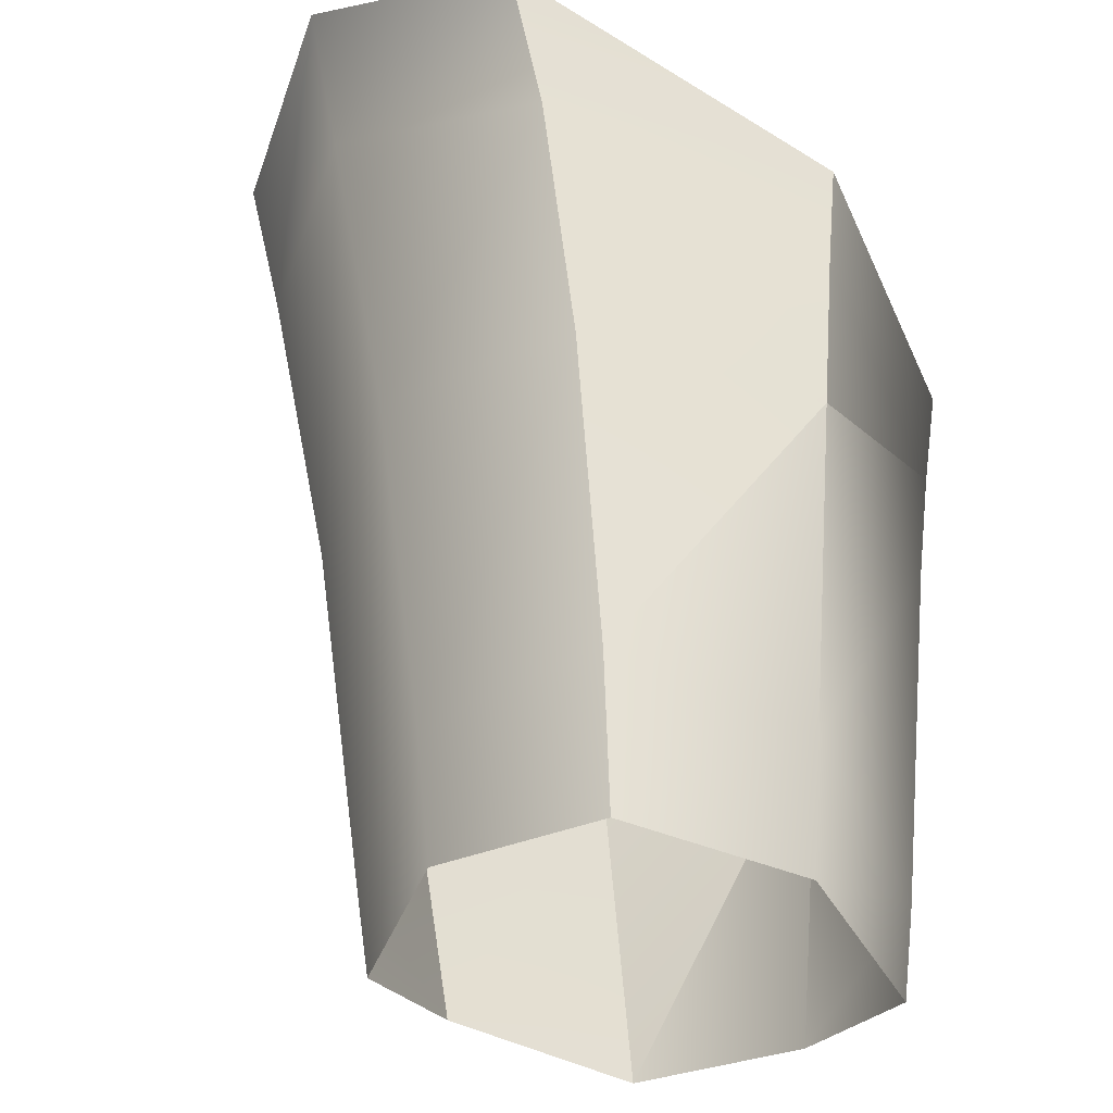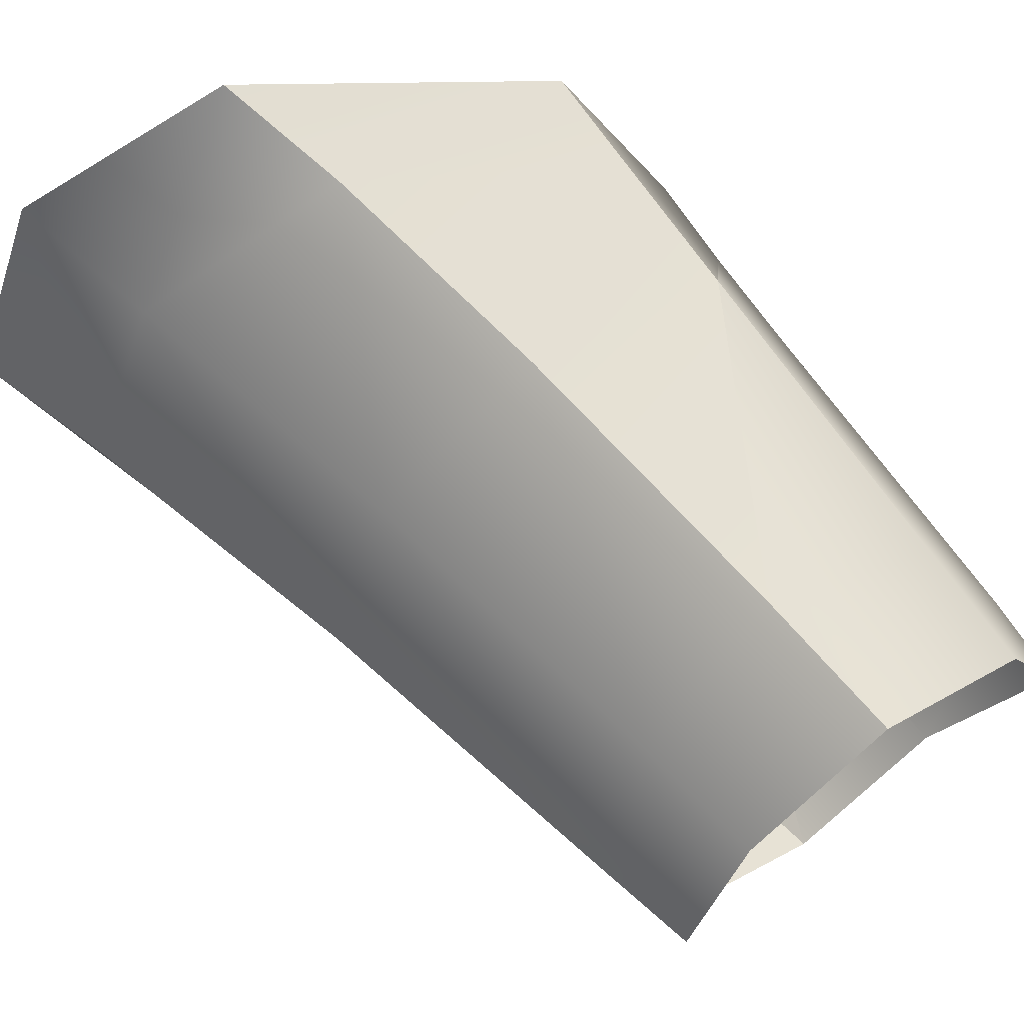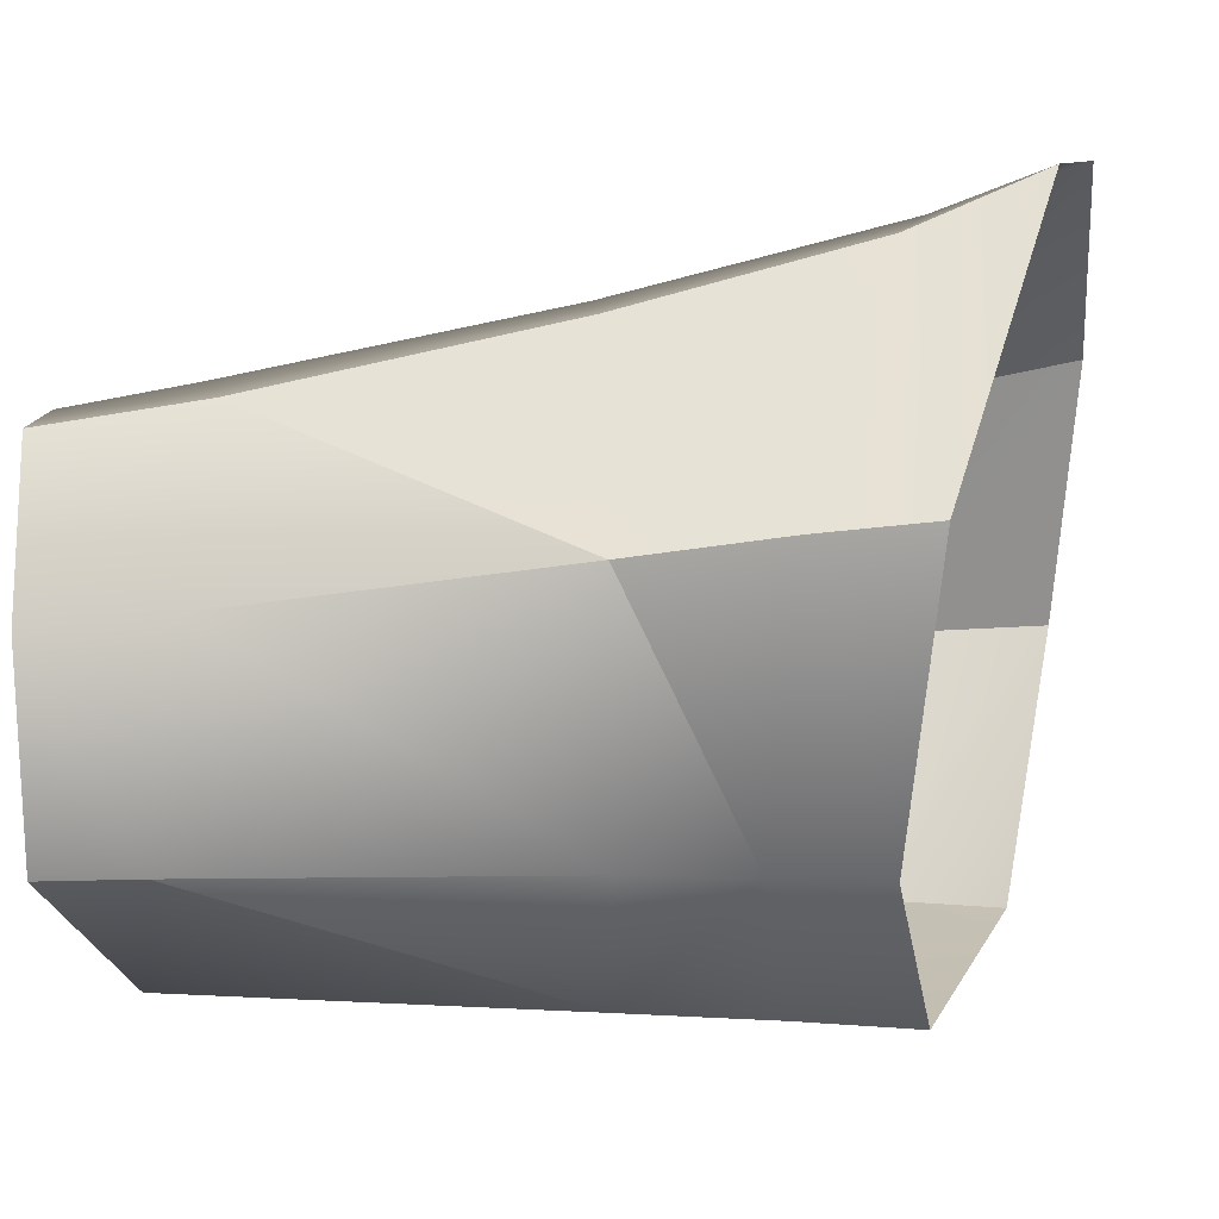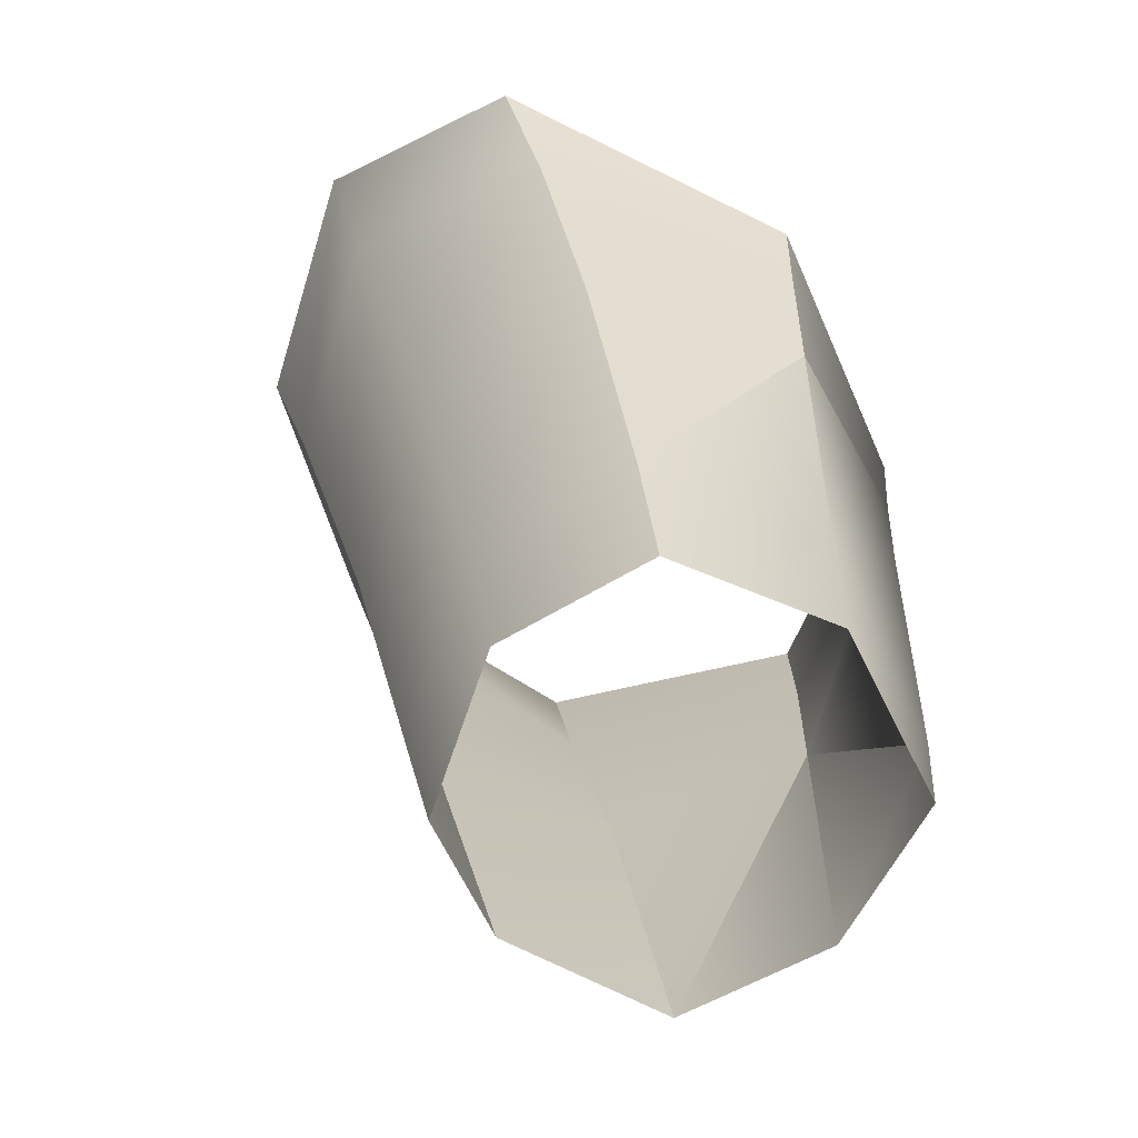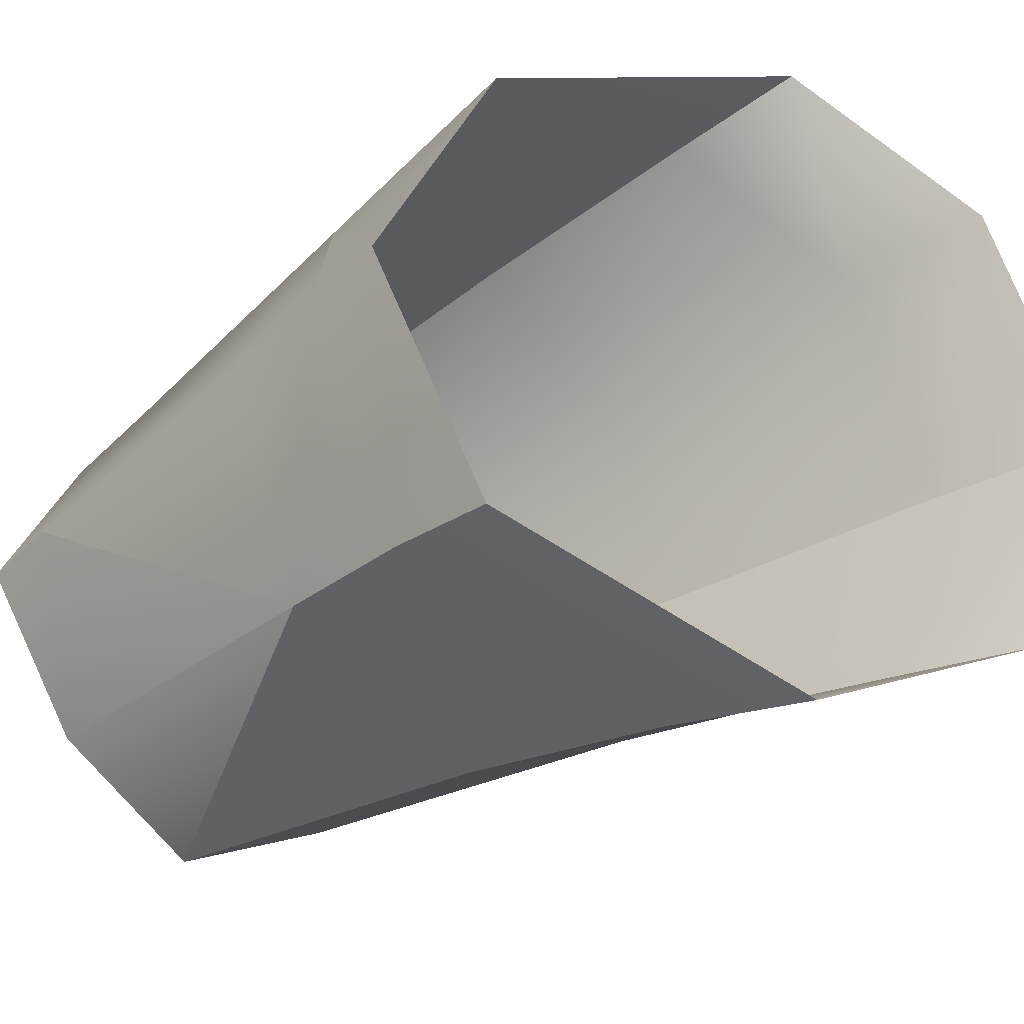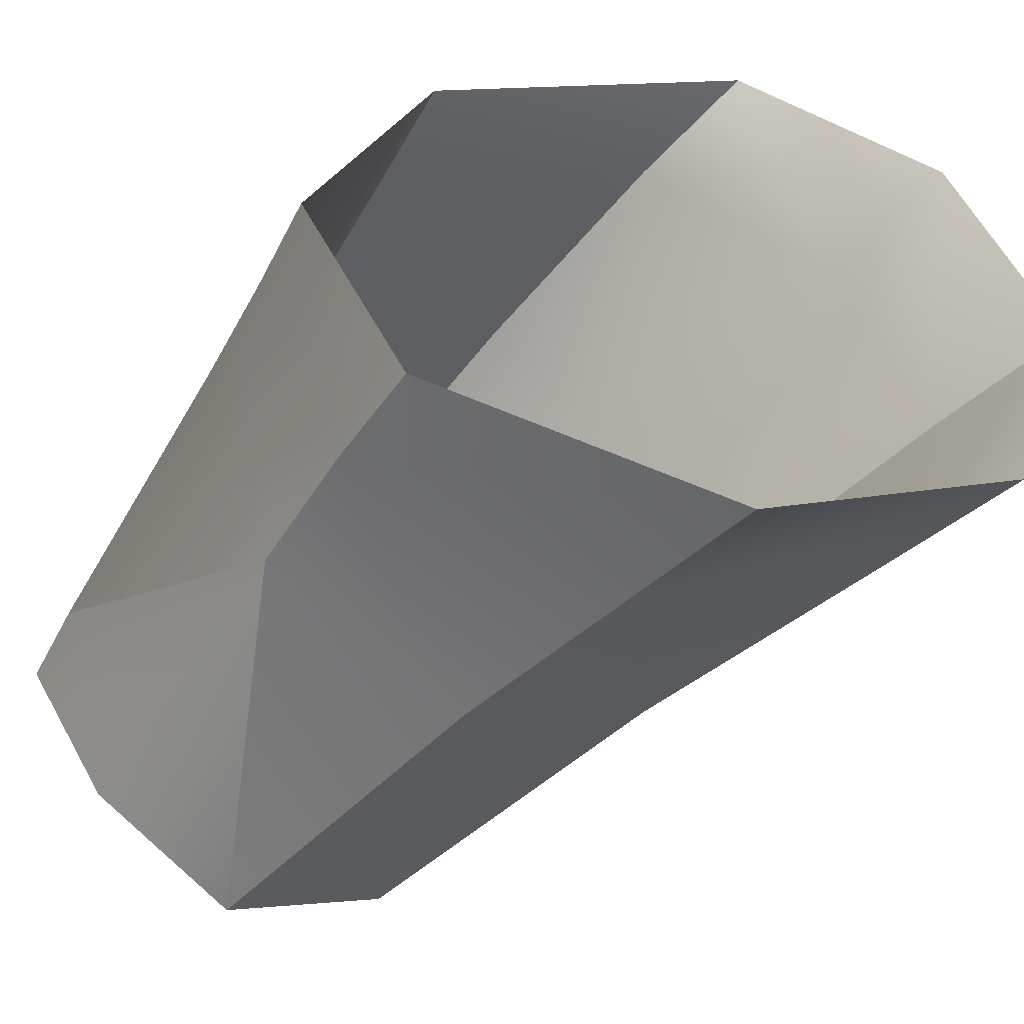
<metadata>
{"format":"obj","ext":"obj","renderer":"f3d","projection":"perspective","resolution":1024,"background":"white","views":[{"elev":51.5,"azim":4.3,"up":"+Z"},{"elev":65.3,"azim":-35.5,"up":"+Z"},{"elev":40.2,"azim":87.9,"up":"+Z"},{"elev":-61.4,"azim":-0.0,"up":"+Y"},{"elev":-35.9,"azim":138.9,"up":"+Z"},{"elev":-51.5,"azim":149.8,"up":"+Z"}]}
</metadata>
<code>
o KERORO
v -0.1354 -2.52 -0.02368
v -0.2651 -2.481 0.2679
v -0.2389 -2.462 -0.3246
v -0.543 -2.337 -0.4762
v -0.6024 -2.354 0.3972
v -0.8226 -2.276 0.2602
v -0.9145 -2.243 -0.0418
v -0.7695 -2.764 -0.05017
v -0.6959 -2.764 -0.2684
v -0.7831 -2.446 -0.2998
v -0.8629 -2.417 -0.04165
v -0.6959 -2.764 -0.2684
v -0.4744 -2.764 -0.3936
v -0.5204 -2.519 -0.4311
v -0.7831 -2.446 -0.2998
v -0.2366 -2.596 -0.3044
v -0.2385 -2.764 -0.2885
v -0.1434 -2.635 -0.02244
v -0.1496 -2.764 -0.01933
v -0.2646 -2.764 0.2346
v -0.2659 -2.602 0.2557
v -0.506 -2.764 0.314
v -0.6967 -2.764 0.1963
v -0.7786 -2.441 0.2313
v -0.5584 -2.498 0.3572
v -0.7695 -2.764 -0.05017
v -0.8629 -2.417 -0.04165
v -0.9145 -2.243 -0.0418
v -0.8228 -2.266 -0.3287
v -0.8228 -2.266 -0.3287
v -0.2622 -3.124 0.1898
v -0.1596 -3.16 -0.01949
v -0.458 -3.096 0.268
v -0.6232 -3.125 0.166
v -0.6857 -3.162 -0.04414
v -0.6857 -3.162 -0.04414
v -0.601 -3.194 -0.2391
v -0.601 -3.194 -0.2391
v -0.413 -3.193 -0.3454
v -0.2434 -3.193 -0.2493
v -0.261 -3.264 0.1742
v -0.1646 -3.264 -0.02366
v -0.4404 -3.264 0.2525
v -0.5995 -3.264 0.1549
v -0.6635 -3.264 -0.04437
v -0.6635 -3.264 -0.04437
f 10 9 8
f 8 11 10
f 14 13 12
f 12 15 14
f 13 14 16
f 16 17 13
f 20 19 18
f 18 21 20
f 20 21 22
f 25 24 23
f 23 22 25
f 26 23 24
f 24 27 26
f 10 11 28
f 28 29 10
f 14 15 30
f 30 4 14
f 16 14 4
f 4 3 16
f 1 18 16
f 16 3 1
f 21 18 1
f 1 2 21
f 24 25 5
f 5 6 24
f 27 24 6
f 6 7 27
f 19 20 31
f 31 32 19
f 20 22 33
f 33 31 20
f 22 23 34
f 34 33 22
f 23 26 35
f 35 34 23
f 36 8 9
f 9 37 36
f 38 12 13
f 13 39 38
f 39 13 17
f 17 40 39
f 17 19 32
f 32 40 17
f 32 31 41
f 41 42 32
f 31 33 43
f 43 41 31
f 33 34 44
f 44 43 33
f 34 35 45
f 45 44 34
f 36 37 46
f 40 32 42
f 17 16 18
f 18 19 17
f 2 5 25
f 21 25 22
f 2 25 21

</code>
